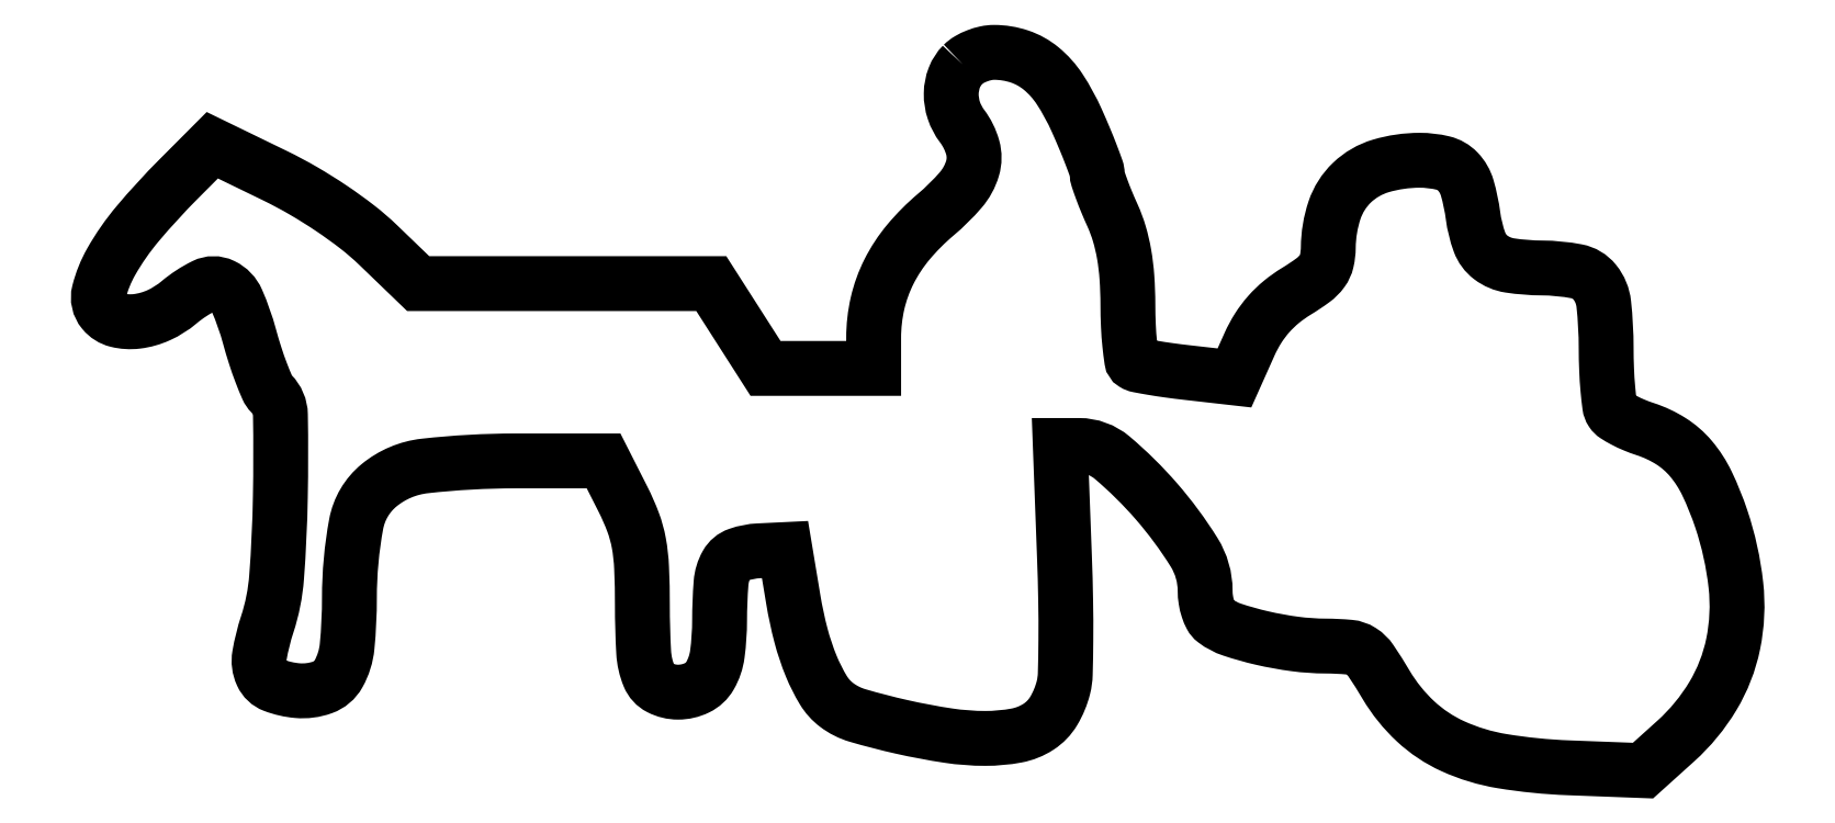
<metadata>
{"format":"dxf","ext":"dxf","renderer":"ezdxf+matplotlib","layout":"modelspace","background":"white","min_lineweight":24,"dpi":150}
</metadata>
<code>
0
SECTION
2
ENTITIES
0
POLYLINE
8
0
66
1
70
1
0
VERTEX
8
0
10
112.6
20
91.43
42
0.1042
0
VERTEX
8
0
10
111.5
20
89.74
42
0.0895
0
VERTEX
8
0
10
111.1
20
87.64
42
0.08479
0
VERTEX
8
0
10
111.4
20
85.44
42
0.08071
0
VERTEX
8
0
10
112.5
20
83.44
42
-0.0939
0
VERTEX
8
0
10
113.8
20
80.66
42
-0.1411
0
VERTEX
8
0
10
113.8
20
77.96
42
-0.1065
0
VERTEX
8
0
10
112.3
20
75.15
42
-0.03954
0
VERTEX
8
0
10
109.1
20
71.96
42
0.04327
0
VERTEX
8
0
10
105.5
20
68.39
42
0.05749
0
VERTEX
8
0
10
103
20
64.57
42
0.06061
0
VERTEX
8
0
10
101.5
20
60.44
42
0.05642
0
VERTEX
8
0
10
101
20
55.98
42
0
0
VERTEX
8
0
10
101
20
52
42
0
0
VERTEX
8
0
10
93.99
20
52
42
0
0
VERTEX
8
0
10
86.98
20
52
42
0
0
VERTEX
8
0
10
83.46
20
57.5
42
0
0
VERTEX
8
0
10
79.94
20
63
42
0
0
VERTEX
8
0
10
60.93
20
63
42
0
0
VERTEX
8
0
10
41.92
20
63
42
0
0
VERTEX
8
0
10
36.71
20
68.02
42
0.02691
0
VERTEX
8
0
10
34.04
20
70.33
42
0.01683
0
VERTEX
8
0
10
30.69
20
72.75
42
0.01631
0
VERTEX
8
0
10
27.02
20
75.05
42
0.01859
0
VERTEX
8
0
10
23.36
20
77
42
0
0
VERTEX
8
0
10
15.22
20
80.95
42
0
0
VERTEX
8
0
10
10.86
20
76.58
42
0.02091
0
VERTEX
8
0
10
5.531
20
70.77
42
0.04607
0
VERTEX
8
0
10
2.093
20
65.83
42
0.06712
0
VERTEX
8
0
10
0.5249
20
61.93
42
0.2396
0
VERTEX
8
0
10
1.101
20
59.38
42
0.1598
0
VERTEX
8
0
10
2.878
20
58.26
42
0.0916
0
VERTEX
8
0
10
5.43
20
58.1
42
0.07735
0
VERTEX
8
0
10
8.281
20
58.91
42
0.06749
0
VERTEX
8
0
10
10.9
20
60.57
42
-0.06039
0
VERTEX
8
0
10
14.17
20
62.71
42
-0.2309
0
VERTEX
8
0
10
16.54
20
62.72
42
-0.1796
0
VERTEX
8
0
10
18.41
20
60.78
42
-0.03604
0
VERTEX
8
0
10
20.03
20
56.17
42
0.01099
0
VERTEX
8
0
10
20.78
20
53.66
42
0.01366
0
VERTEX
8
0
10
21.58
20
51.37
42
0.01197
0
VERTEX
8
0
10
22.35
20
49.5
42
0.09339
0
VERTEX
8
0
10
22.88
20
48.72
42
-0.1947
0
VERTEX
8
0
10
24.05
20
45.96
42
-0.008561
0
VERTEX
8
0
10
24.04
20
35.34
42
-0.01427
0
VERTEX
8
0
10
23.55
20
24.92
42
-0.06032
0
VERTEX
8
0
10
22.34
20
18.8
42
0.03618
0
VERTEX
8
0
10
21.34
20
14.79
42
0.1507
0
VERTEX
8
0
10
21.66
20
12.34
42
0.198
0
VERTEX
8
0
10
23.21
20
10.89
42
0.06919
0
VERTEX
8
0
10
26.26
20
10.2
42
0.1079
0
VERTEX
8
0
10
29.51
20
10.62
42
0.1811
0
VERTEX
8
0
10
31.59
20
12.38
42
0.1041
0
VERTEX
8
0
10
32.7
20
15.93
42
0.02378
0
VERTEX
8
0
10
33
20
22.25
42
-0.04574
0
VERTEX
8
0
10
33.88
20
31.8
42
-0.1769
0
VERTEX
8
0
10
36.85
20
36.84
42
-0.1452
0
VERTEX
8
0
10
42.78
20
39.34
42
-0.02773
0
VERTEX
8
0
10
54.61
20
40
42
0
0
VERTEX
8
0
10
65.97
20
40
42
0
0
VERTEX
8
0
10
68.48
20
35.03
42
-0.02766
0
VERTEX
8
0
10
69.8
20
32.04
42
-0.04454
0
VERTEX
8
0
10
70.54
20
29.36
42
-0.03463
0
VERTEX
8
0
10
70.9
20
26.14
42
-0.01049
0
VERTEX
8
0
10
71
20
21.23
42
0.01396
0
VERTEX
8
0
10
71.17
20
15.17
42
0.08395
0
VERTEX
8
0
10
71.87
20
12.1
42
0.1786
0
VERTEX
8
0
10
73.28
20
10.57
42
0.1188
0
VERTEX
8
0
10
75.63
20
10
42
0.1135
0
VERTEX
8
0
10
78.09
20
10.57
42
0.1498
0
VERTEX
8
0
10
79.77
20
12.13
42
0.09876
0
VERTEX
8
0
10
80.72
20
14.93
42
0.03195
0
VERTEX
8
0
10
81.02
20
19.32
42
-0.01845
0
VERTEX
8
0
10
81.21
20
24.17
42
-0.11
0
VERTEX
8
0
10
81.94
20
26.57
42
-0.1826
0
VERTEX
8
0
10
83.43
20
27.82
42
-0.07159
0
VERTEX
8
0
10
86.11
20
28.34
42
0
0
VERTEX
8
0
10
89.5
20
28.5
42
0
0
VERTEX
8
0
10
90.58
20
22
42
0.02309
0
VERTEX
8
0
10
91.57
20
17.35
42
0.03321
0
VERTEX
8
0
10
92.91
20
13.36
42
0.03853
0
VERTEX
8
0
10
94.48
20
10.25
42
0.09441
0
VERTEX
8
0
10
96.18
20
8.353
42
0.09184
0
VERTEX
8
0
10
98.92
20
6.97
42
0.0156
0
VERTEX
8
0
10
104.6
20
5.5
42
0.01807
0
VERTEX
8
0
10
110.7
20
4.36
42
0.0374
0
VERTEX
8
0
10
115.5
20
4
42
0.04558
0
VERTEX
8
0
10
119.5
20
4.369
42
0.09925
0
VERTEX
8
0
10
122.4
20
5.517
42
0.1142
0
VERTEX
8
0
10
124.4
20
7.558
42
0.07321
0
VERTEX
8
0
10
125.6
20
10.61
42
0.05472
0
VERTEX
8
0
10
125.9
20
12.33
42
0.004911
0
VERTEX
8
0
10
125.9
20
16.71
42
0.006344
0
VERTEX
8
0
10
125.9
20
21.94
42
0.004912
0
VERTEX
8
0
10
125.7
20
27.63
42
0
0
VERTEX
8
0
10
125.2
20
42
42
0
0
VERTEX
8
0
10
127.6
20
42
42
-0.1775
0
VERTEX
8
0
10
131.9
20
40.42
42
-0.03832
0
VERTEX
8
0
10
137.7
20
34.74
42
-0.03934
0
VERTEX
8
0
10
142.6
20
28.14
42
-0.1403
0
VERTEX
8
0
10
144
20
23.14
42
0.03912
0
VERTEX
8
0
10
144.1
20
21.96
42
0.0395
0
VERTEX
8
0
10
144.4
20
20.82
42
0.04253
0
VERTEX
8
0
10
144.8
20
19.86
42
0.1099
0
VERTEX
8
0
10
145.2
20
19.3
42
0.08216
0
VERTEX
8
0
10
147.5
20
18.11
42
0.02343
0
VERTEX
8
0
10
151.4
20
17.03
42
0.02391
0
VERTEX
8
0
10
155.7
20
16.25
42
0.03182
0
VERTEX
8
0
10
159.6
20
15.98
42
-0.02168
0
VERTEX
8
0
10
162.7
20
15.83
42
-0.1203
0
VERTEX
8
0
10
164.2
20
15.3
42
-0.1029
0
VERTEX
8
0
10
165.5
20
14.08
42
-0.01381
0
VERTEX
8
0
10
167.5
20
10.94
42
0.07133
0
VERTEX
8
0
10
171.3
20
6.218
42
0.08103
0
VERTEX
8
0
10
176.1
20
2.992
42
0.06621
0
VERTEX
8
0
10
182.5
20
1.05
42
0.03112
0
VERTEX
8
0
10
191.1
20
0.1841
42
0
0
VERTEX
8
0
10
200.8
20
-0.181
42
0
0
VERTEX
8
0
10
205.1
20
3.66
42
0.07425
0
VERTEX
8
0
10
209.9
20
9.502
42
0.08477
0
VERTEX
8
0
10
212.5
20
16.24
42
0.07838
0
VERTEX
8
0
10
212.8
20
23.9
42
0.05311
0
VERTEX
8
0
10
211
20
32.45
42
0.03052
0
VERTEX
8
0
10
209.1
20
37.07
42
0.06429
0
VERTEX
8
0
10
207
20
40.31
42
0.07651
0
VERTEX
8
0
10
204.4
20
42.56
42
0.06226
0
VERTEX
8
0
10
201.1
20
44.12
42
-0.0198
0
VERTEX
8
0
10
199.7
20
44.65
42
-0.02241
0
VERTEX
8
0
10
198.3
20
45.27
42
-0.02235
0
VERTEX
8
0
10
197.3
20
45.89
42
-0.1031
0
VERTEX
8
0
10
196.8
20
46.39
42
-0.1148
0
VERTEX
8
0
10
196.5
20
47.17
42
-0.009855
0
VERTEX
8
0
10
196.2
20
49.28
42
-0.0126
0
VERTEX
8
0
10
196.1
20
51.85
42
-0.009439
0
VERTEX
8
0
10
196
20
54.68
42
0.02619
0
VERTEX
8
0
10
195.7
20
60.37
42
0.1437
0
VERTEX
8
0
10
194.5
20
63.18
42
0.1783
0
VERTEX
8
0
10
192.2
20
64.6
42
0.04523
0
VERTEX
8
0
10
187.7
20
65.03
42
-0.03597
0
VERTEX
8
0
10
183.5
20
65.36
42
-0.1251
0
VERTEX
8
0
10
181.1
20
66.4
42
-0.1445
0
VERTEX
8
0
10
179.6
20
68.39
42
-0.05411
0
VERTEX
8
0
10
178.8
20
71.79
42
0.03692
0
VERTEX
8
0
10
178
20
75.43
42
0.1218
0
VERTEX
8
0
10
176.8
20
77.54
42
0.1435
0
VERTEX
8
0
10
174.8
20
78.64
42
0.05901
0
VERTEX
8
0
10
171.8
20
79
42
0.07233
0
VERTEX
8
0
10
166.8
20
78.26
42
0.1189
0
VERTEX
8
0
10
163.1
20
76.11
42
0.1221
0
VERTEX
8
0
10
160.8
20
72.54
42
0.07877
0
VERTEX
8
0
10
160
20
67.68
42
-0.0542
0
VERTEX
8
0
10
159.8
20
65.93
42
-0.1016
0
VERTEX
8
0
10
159.2
20
64.63
42
-0.07731
0
VERTEX
8
0
10
158
20
63.45
42
-0.02164
0
VERTEX
8
0
10
155.8
20
62
42
0.03557
0
VERTEX
8
0
10
153.9
20
60.63
42
0.03975
0
VERTEX
8
0
10
152.2
20
59.04
42
0.03983
0
VERTEX
8
0
10
150.9
20
57.21
42
0.036
0
VERTEX
8
0
10
149.8
20
55.13
42
0
0
VERTEX
8
0
10
147.8
20
50.76
42
0
0
VERTEX
8
0
10
141.7
20
51.46
42
-0.005929
0
VERTEX
8
0
10
139.3
20
51.76
42
-0.008139
0
VERTEX
8
0
10
137.1
20
52.09
42
-0.005571
0
VERTEX
8
0
10
135.3
20
52.41
42
-0.09084
0
VERTEX
8
0
10
134.8
20
52.63
42
-0.2215
0
VERTEX
8
0
10
134.5
20
53.11
42
-0.0101
0
VERTEX
8
0
10
134.2
20
55.09
42
-0.01524
0
VERTEX
8
0
10
134
20
57.52
42
-0.01017
0
VERTEX
8
0
10
134
20
60.31
42
0.01658
0
VERTEX
8
0
10
133.9
20
63.81
42
0.02553
0
VERTEX
8
0
10
133.5
20
66.82
42
0.02894
0
VERTEX
8
0
10
132.9
20
69.47
42
0.03471
0
VERTEX
8
0
10
132
20
71.86
42
-0.008071
0
VERTEX
8
0
10
131.2
20
73.6
42
-0.01027
0
VERTEX
8
0
10
130.6
20
75.24
42
-0.008448
0
VERTEX
8
0
10
130.1
20
76.62
42
-0.07988
0
VERTEX
8
0
10
130
20
77.23
42
0.08605
0
VERTEX
8
0
10
129.9
20
77.89
42
0.005645
0
VERTEX
8
0
10
129.2
20
79.69
42
0.008056
0
VERTEX
8
0
10
128.4
20
81.84
42
0.005922
0
VERTEX
8
0
10
127.3
20
84.18
42
0.03893
0
VERTEX
8
0
10
125.1
20
88.2
42
0.07636
0
VERTEX
8
0
10
122.7
20
90.91
42
0.09172
0
VERTEX
8
0
10
119.9
20
92.46
42
0.08082
0
VERTEX
8
0
10
116.6
20
93
42
0.05402
0
VERTEX
8
0
10
115.6
20
92.88
42
0.03859
0
VERTEX
8
0
10
114.4
20
92.54
42
0.03912
0
VERTEX
8
0
10
113.4
20
92.03
42
0.0648
0
SEQEND
0
ENDSEC
0
EOF

</code>
